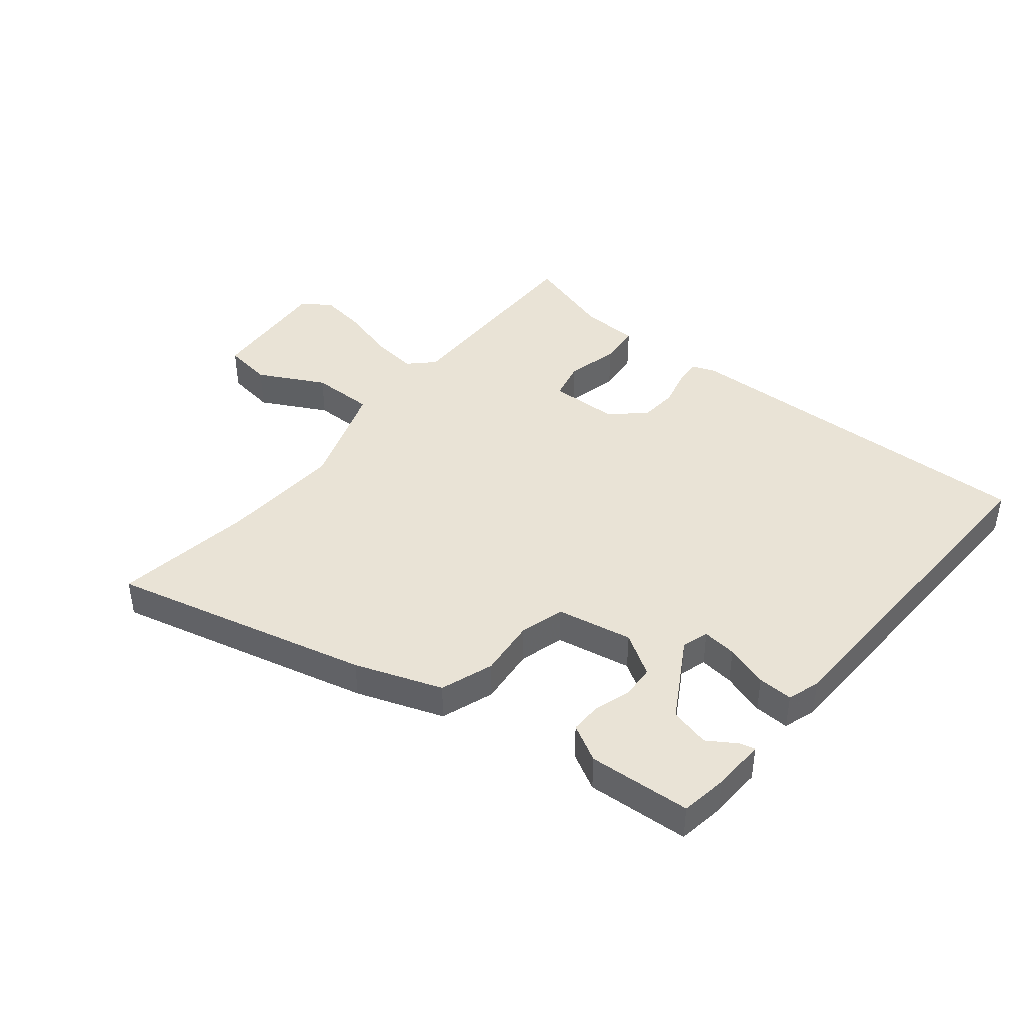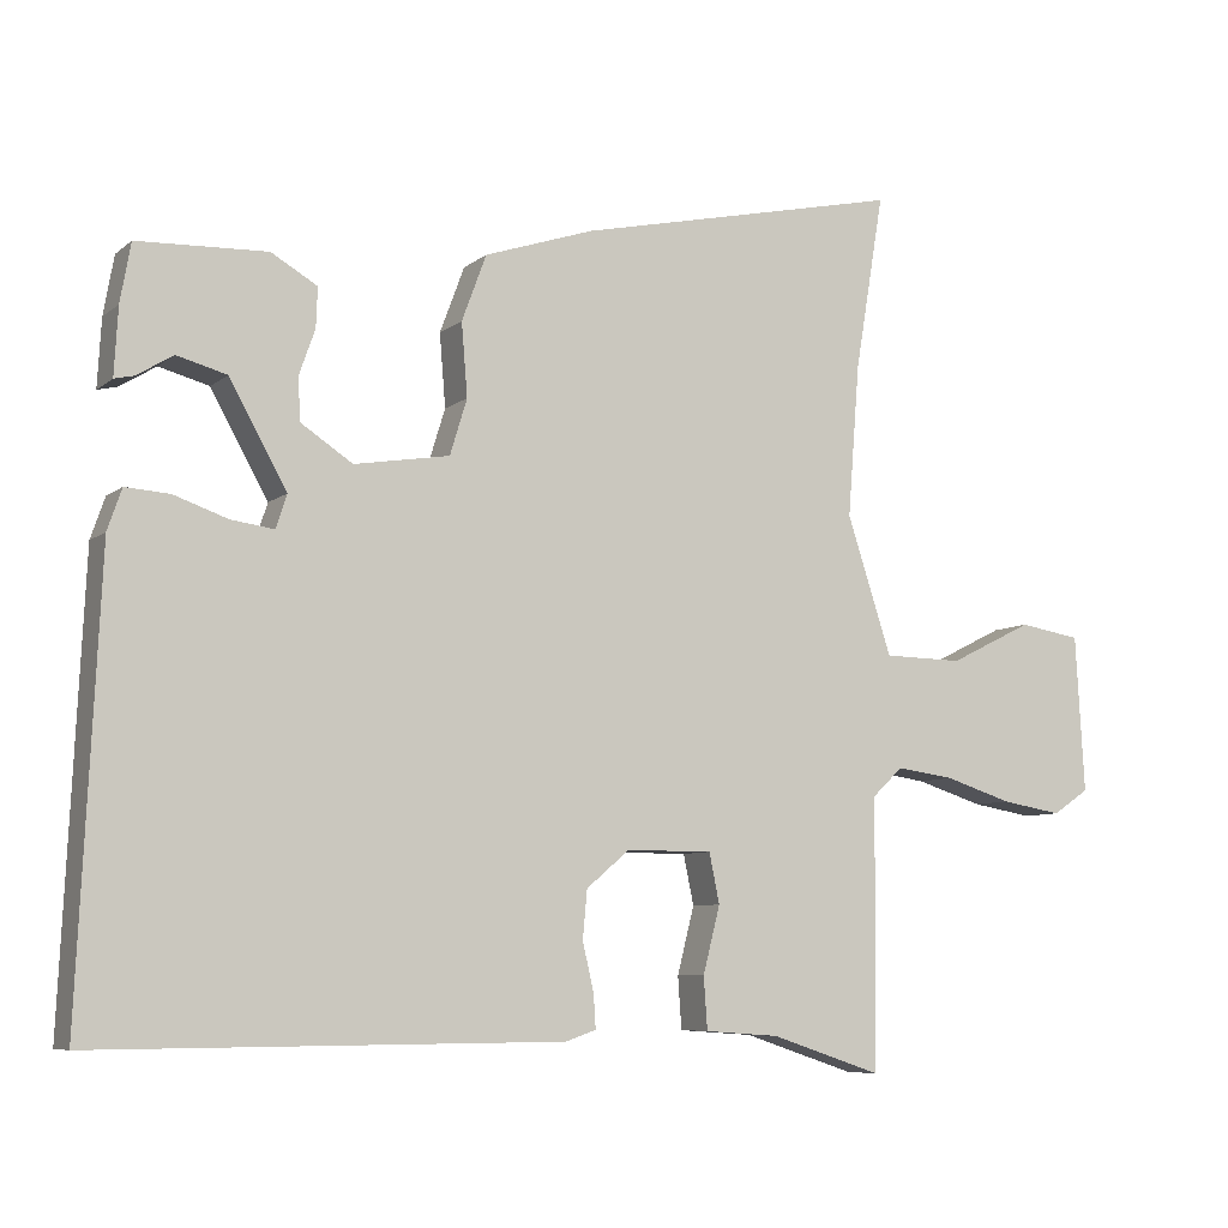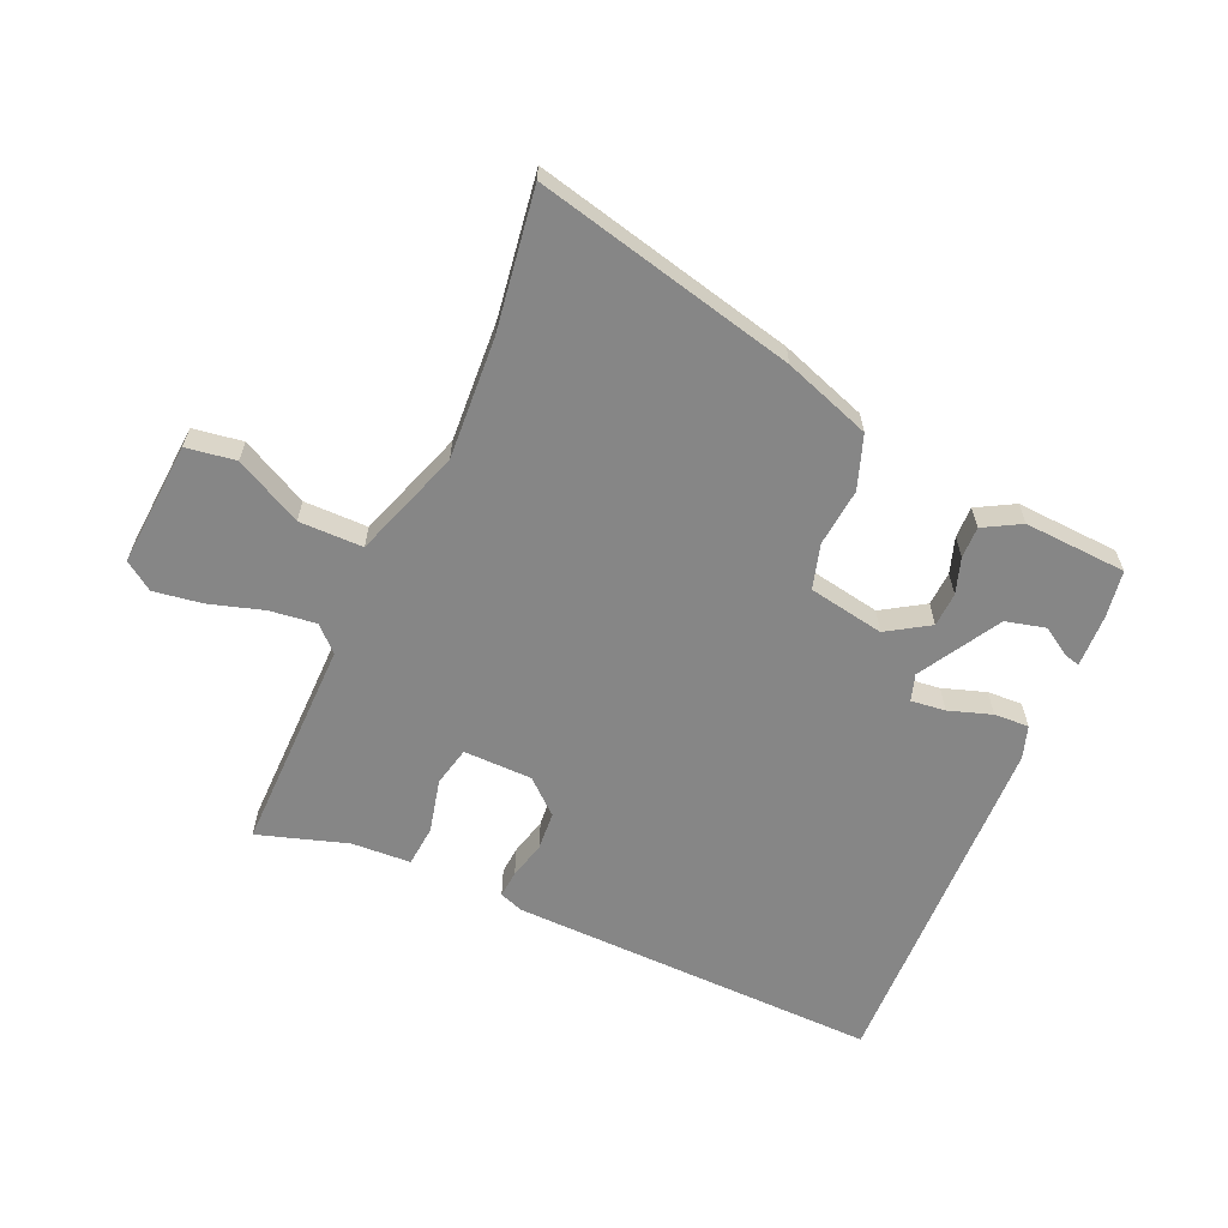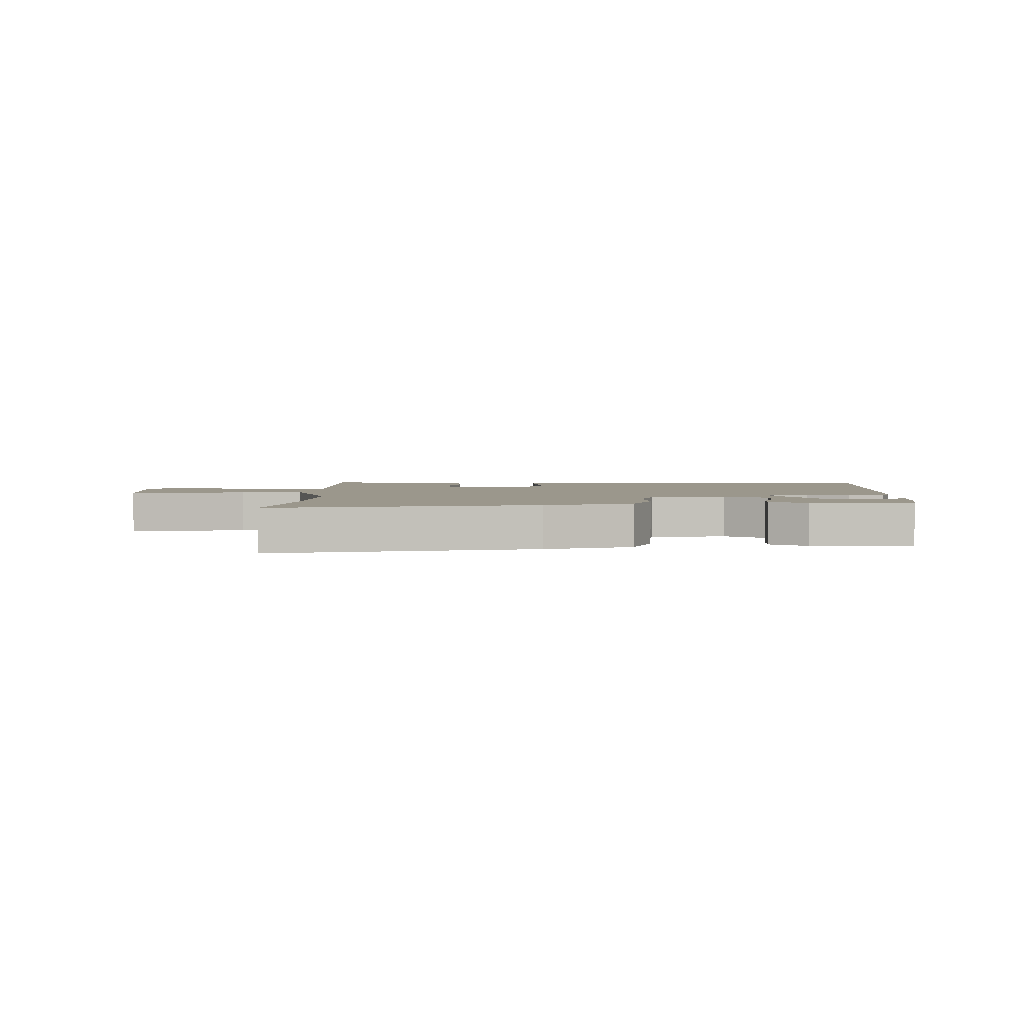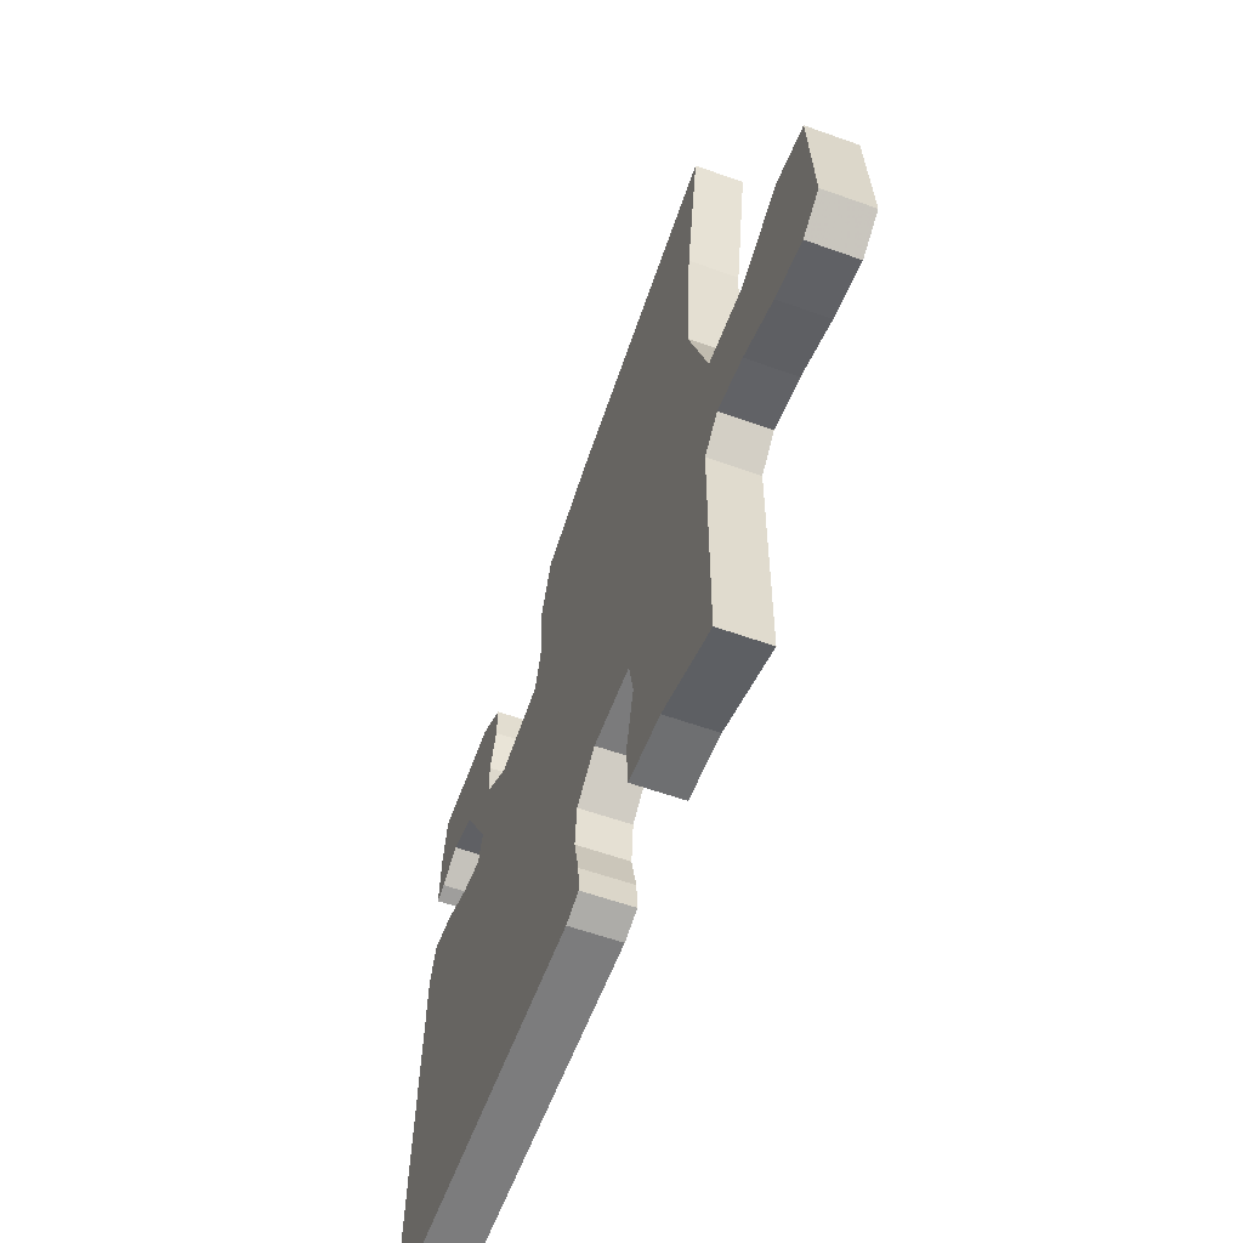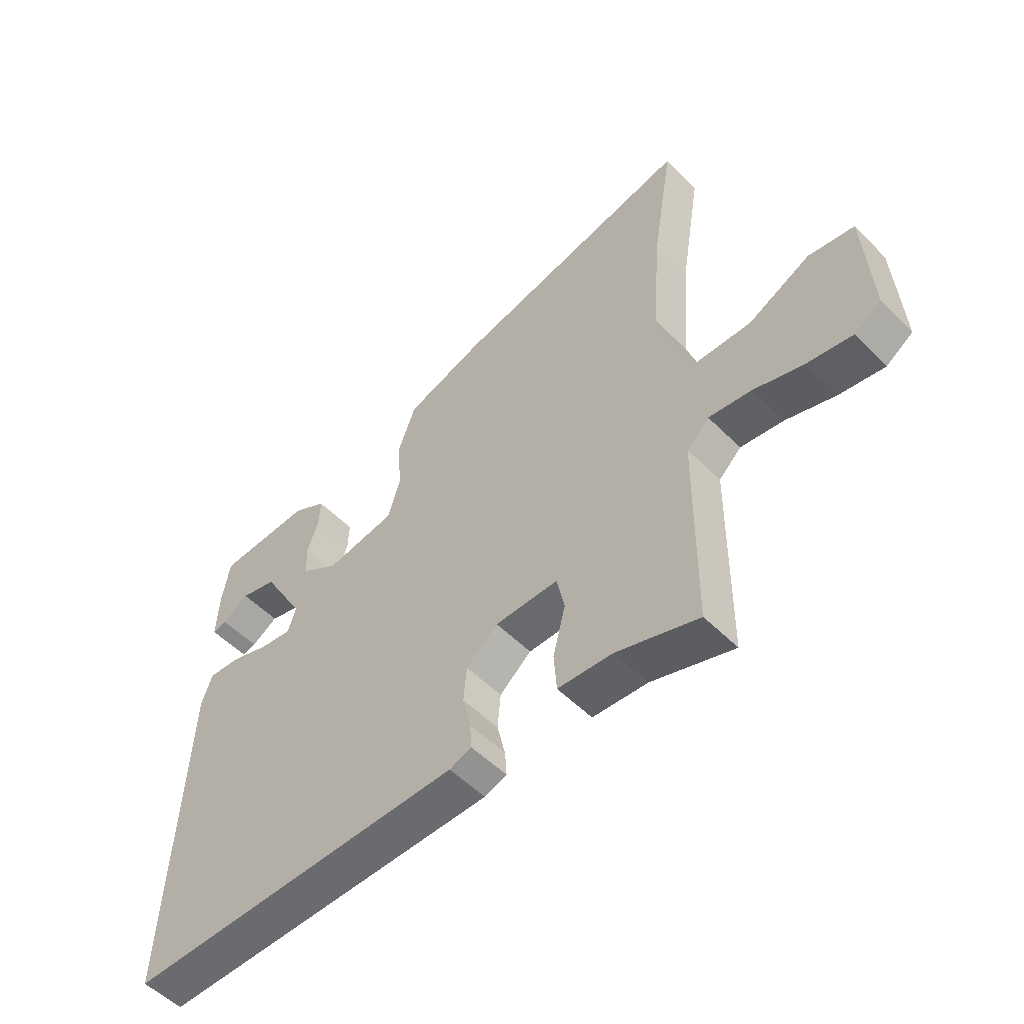
<metadata>
{"format":"obj","ext":"obj","renderer":"f3d","projection":"perspective","resolution":1024,"background":"white","views":[{"elev":42.2,"azim":37.9,"up":"+Y"},{"elev":-7.4,"azim":153.4,"up":"+Z"},{"elev":-62.0,"azim":-24.8,"up":"+Y"},{"elev":2.8,"azim":0.2,"up":"+Y"},{"elev":-58.5,"azim":-110.3,"up":"+Z"},{"elev":-53.1,"azim":-136.8,"up":"+Z"}]}
</metadata>
<code>
v 0.526 0.07 0.443
v 0.54 0.07 0.364
v 0.545 0.07 0.274
v 0.519 0.07 0.28
v 0.47 0.07 0.31
v 0.403 0.07 0.292
v 0.326 0.07 0.154
v 0.341 0.07 0.109
v 0.399 0.07 0.117
v 0.471 0.07 0.142
v 0.53 0.07 0.146
v 0.549 0.07 0.091
v 0.577 0.07 -0.507
v -0.048 0.07 -0.504
v -0.089 0.07 -0.49
v -0.086 0.07 -0.444
v -0.071 0.07 -0.38
v -0.077 0.07 -0.315
v -0.135 0.07 -0.266
v -0.251 0.07 -0.266
v -0.265 0.07 -0.333
v -0.242 0.07 -0.423
v -0.247 0.07 -0.493
v -0.347 0.07 -0.5
v -0.497 0.07 -0.55
v -0.5 0.07 -0.188
v -0.541 0.07 -0.149
v -0.619 0.07 -0.16
v -0.71 0.07 -0.189
v -0.792 0.07 -0.203
v -0.841 0.07 -0.17
v -0.829 0.07 0.041
v -0.746 0.07 0.055
v -0.633 0.07 -0.001
v -0.526 0.07 0.001
v -0.466 0.07 0.186
v -0.482 0.07 0.39
v -0.521 0.07 0.626
v -0.081 0.07 0.529
v 0.066 0.07 0.48
v 0.099 0.07 0.391
v 0.091 0.07 0.293
v 0.114 0.07 0.218
v 0.242 0.07 0.197
v 0.312 0.07 0.243
v 0.314 0.07 0.301
v 0.293 0.07 0.361
v 0.291 0.07 0.414
v 0.353 0.07 0.45
v 0.526 0 0.443
v 0.54 0 0.364
v 0.545 0 0.274
v 0.519 0 0.28
v 0.47 0 0.31
v 0.403 0 0.292
v 0.326 0 0.154
v 0.341 0 0.109
v 0.399 0 0.117
v 0.471 0 0.142
v 0.53 0 0.146
v 0.549 0 0.091
v 0.577 0 -0.507
v -0.048 0 -0.504
v -0.089 0 -0.49
v -0.086 0 -0.444
v -0.071 0 -0.38
v -0.077 0 -0.315
v -0.135 0 -0.266
v -0.251 0 -0.266
v -0.265 0 -0.333
v -0.242 0 -0.423
v -0.247 0 -0.493
v -0.347 0 -0.5
v -0.497 0 -0.55
v -0.5 0 -0.188
v -0.541 0 -0.149
v -0.619 0 -0.16
v -0.71 0 -0.189
v -0.792 0 -0.203
v -0.841 0 -0.17
v -0.829 0 0.041
v -0.746 0 0.055
v -0.633 0 -0.001
v -0.526 0 0.001
v -0.466 0 0.186
v -0.482 0 0.39
v -0.521 0 0.626
v -0.081 0 0.529
v 0.066 0 0.48
v 0.099 0 0.391
v 0.091 0 0.293
v 0.114 0 0.218
v 0.242 0 0.197
v 0.312 0 0.243
v 0.314 0 0.301
v 0.293 0 0.361
v 0.291 0 0.414
v 0.353 0 0.45
f 46 47 48 49
f 45 46 49 1
f 39 40 41 42
f 37 38 39 42
f 36 37 42 43
f 35 36 43 44
f 31 32 33 34
f 31 34 35
f 28 29 30 31
f 27 28 31 35
f 26 27 35 44
f 24 25 26
f 21 22 23 24
f 20 21 24 26
f 19 20 26 44
f 14 15 16 17
f 14 17 18
f 13 14 18
f 9 10 11 12
f 8 9 12 13
f 2 3 4 5
f 2 5 6
f 1 2 6
f 45 1 6
f 44 45 6 7
f 19 44 7 8
f 8 13 18 19
f 98 97 96 95
f 50 98 95 94
f 91 90 89 88
f 91 88 87 86
f 92 91 86 85
f 93 92 85 84
f 83 82 81 80
f 84 83 80
f 80 79 78 77
f 84 80 77 76
f 93 84 76 75
f 75 74 73
f 73 72 71 70
f 75 73 70 69
f 93 75 69 68
f 66 65 64 63
f 67 66 63
f 67 63 62
f 61 60 59 58
f 62 61 58 57
f 54 53 52 51
f 55 54 51
f 55 51 50
f 55 50 94
f 56 55 94 93
f 57 56 93 68
f 68 67 62 57
f 1 50 51 2
f 2 51 52 3
f 3 52 53 4
f 4 53 54 5
f 5 54 55 6
f 6 55 56 7
f 7 56 57 8
f 8 57 58 9
f 9 58 59 10
f 10 59 60 11
f 11 60 61 12
f 12 61 62 13
f 13 62 63 14
f 14 63 64 15
f 15 64 65 16
f 16 65 66 17
f 17 66 67 18
f 18 67 68 19
f 19 68 69 20
f 20 69 70 21
f 21 70 71 22
f 22 71 72 23
f 23 72 73 24
f 24 73 74 25
f 25 74 75 26
f 26 75 76 27
f 27 76 77 28
f 28 77 78 29
f 29 78 79 30
f 30 79 80 31
f 31 80 81 32
f 32 81 82 33
f 33 82 83 34
f 34 83 84 35
f 35 84 85 36
f 36 85 86 37
f 37 86 87 38
f 38 87 88 39
f 39 88 89 40
f 40 89 90 41
f 41 90 91 42
f 42 91 92 43
f 43 92 93 44
f 44 93 94 45
f 45 94 95 46
f 46 95 96 47
f 47 96 97 48
f 48 97 98 49
f 49 98 50 1

</code>
